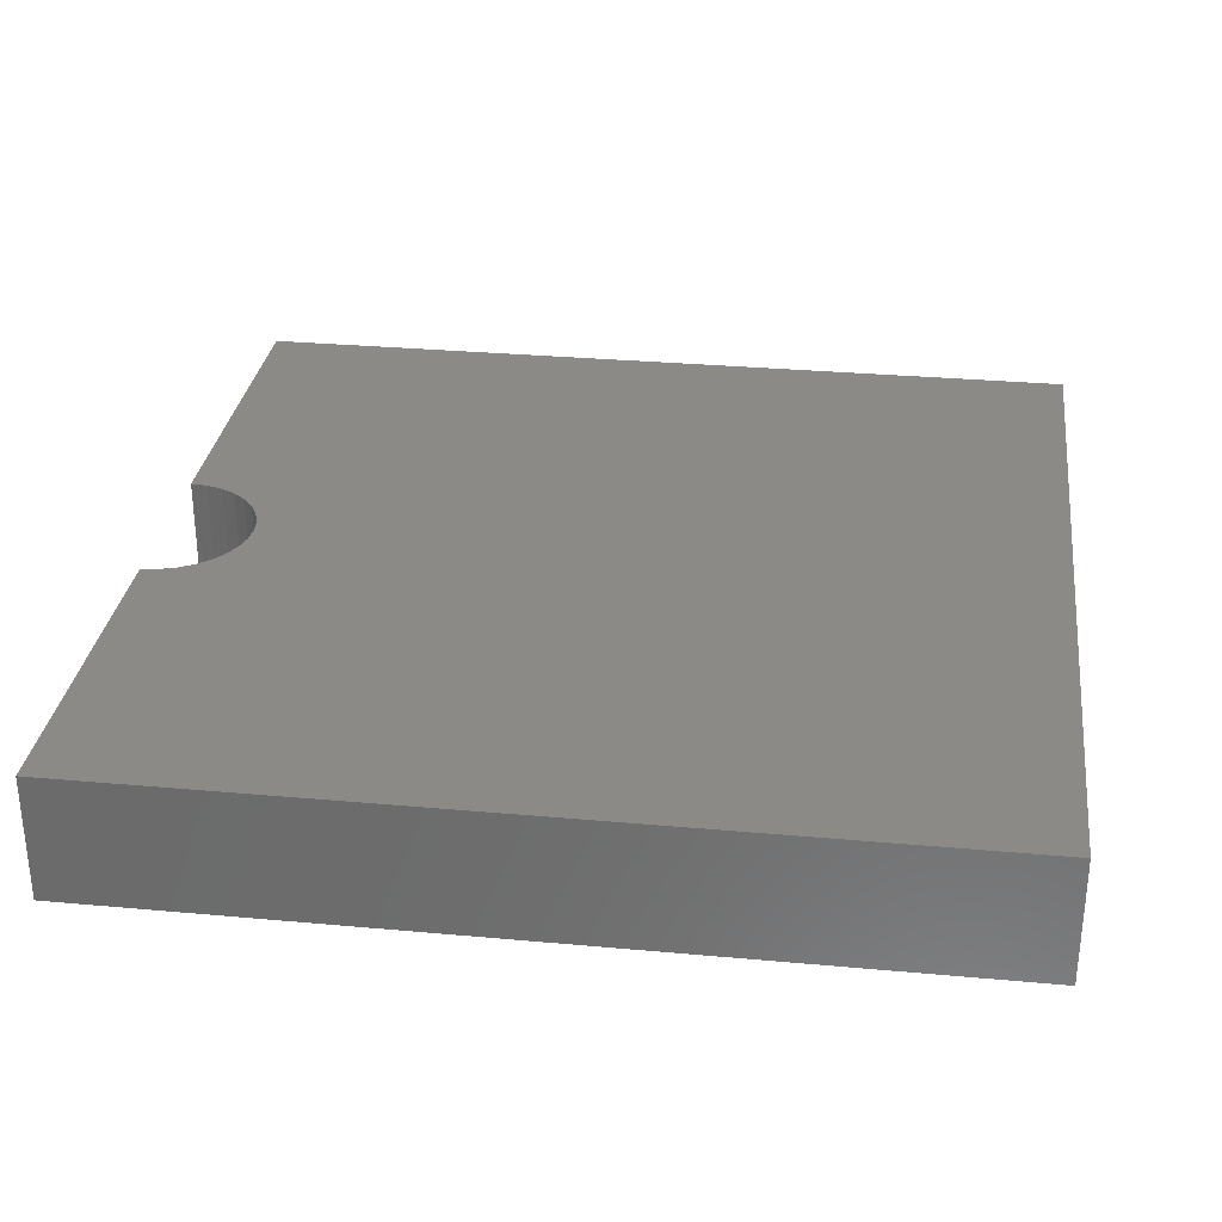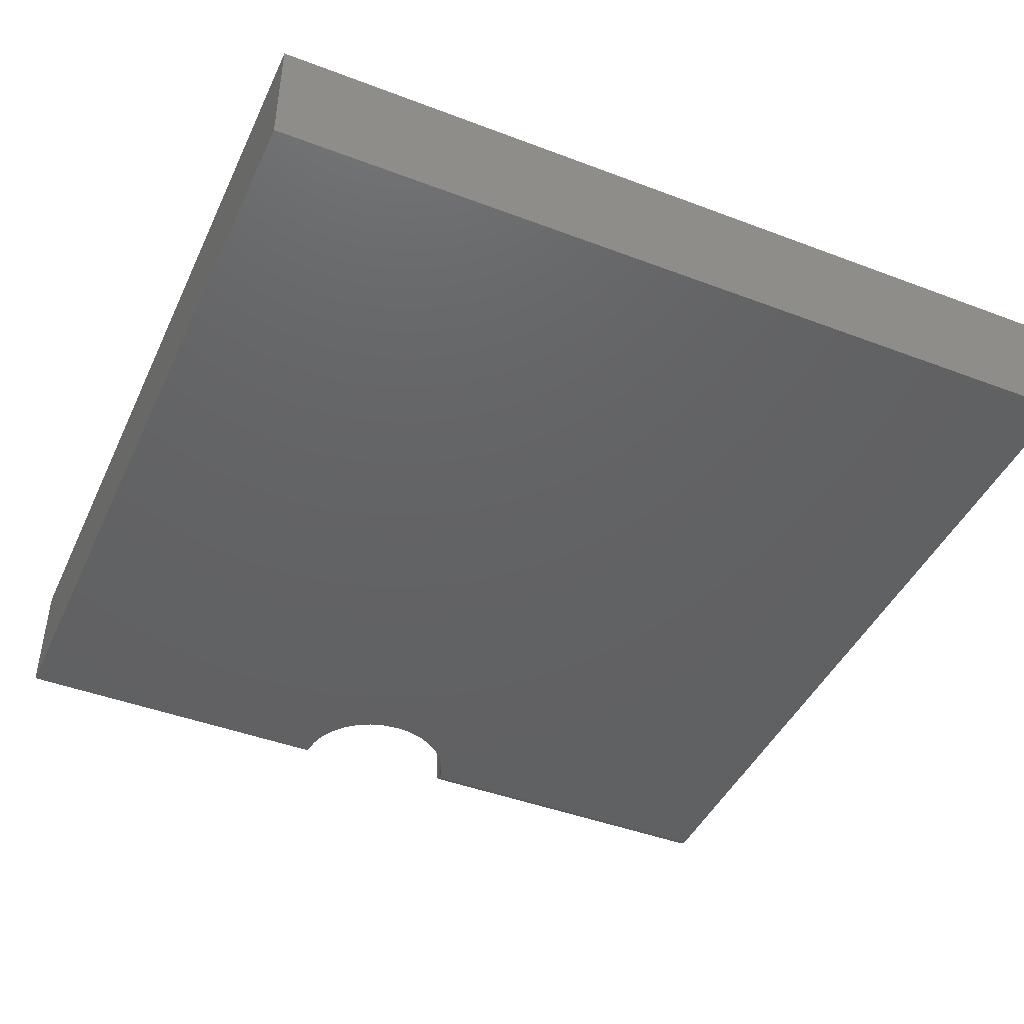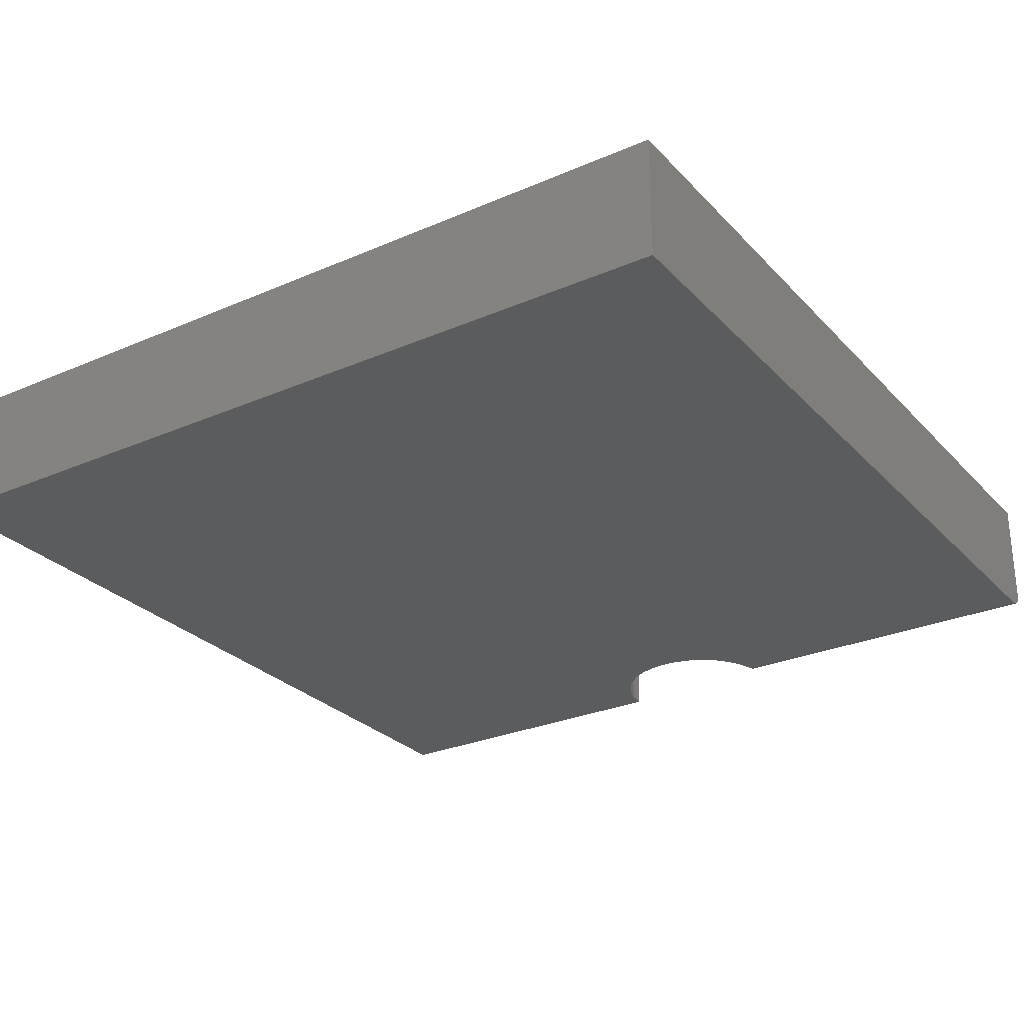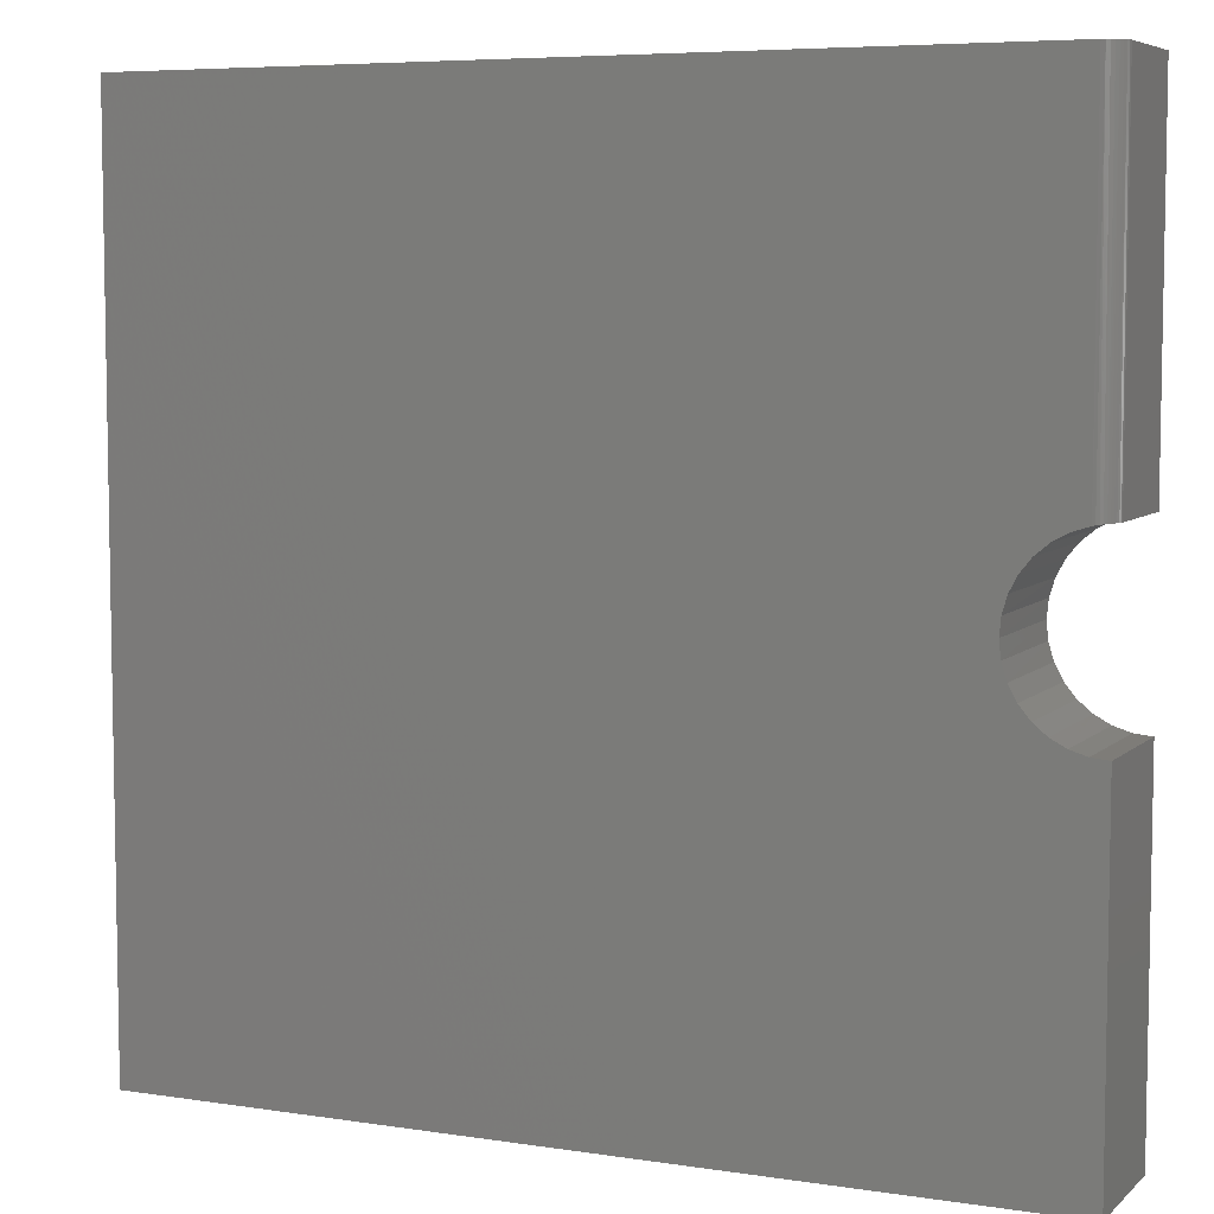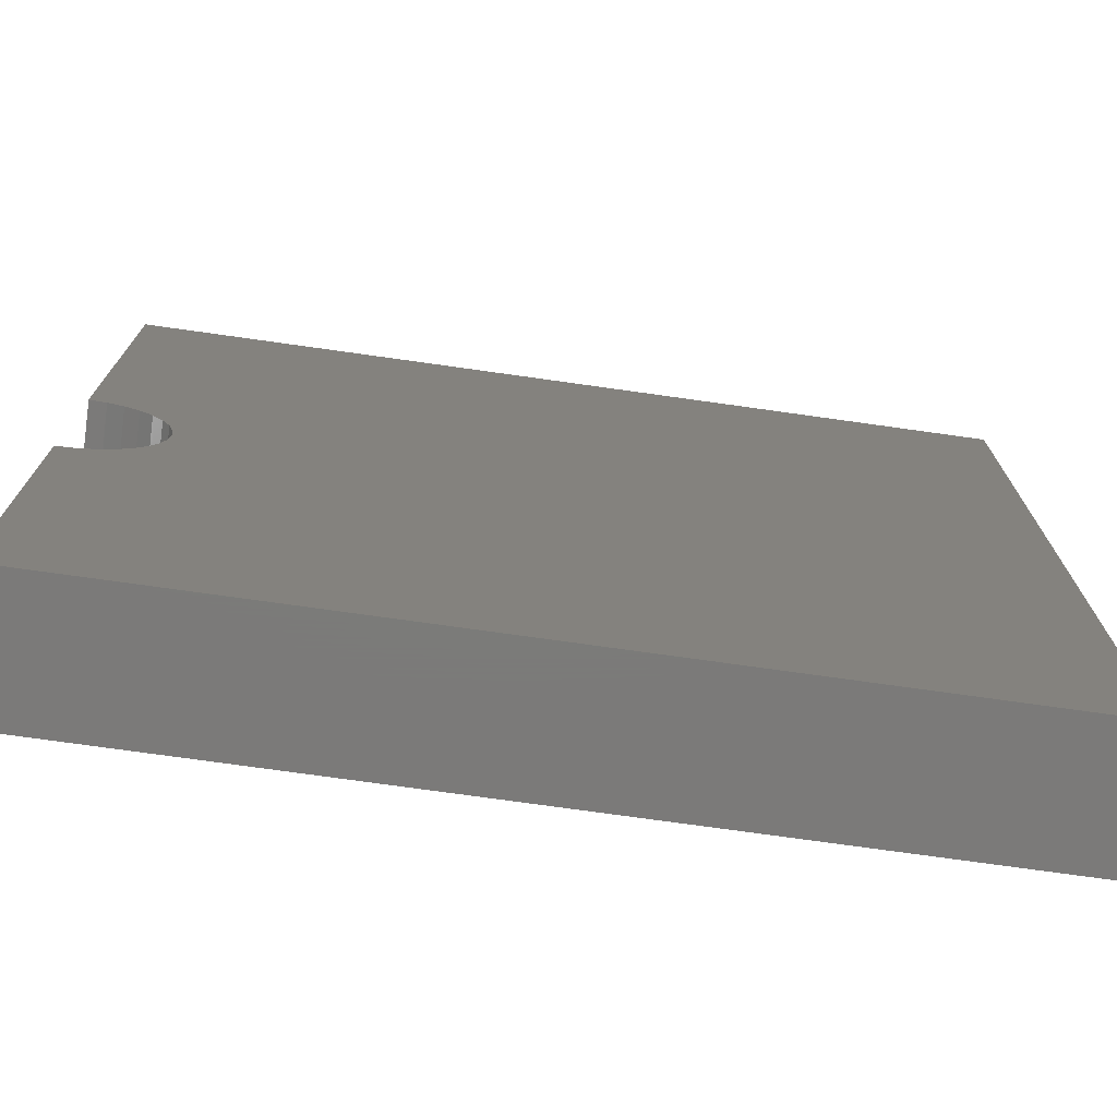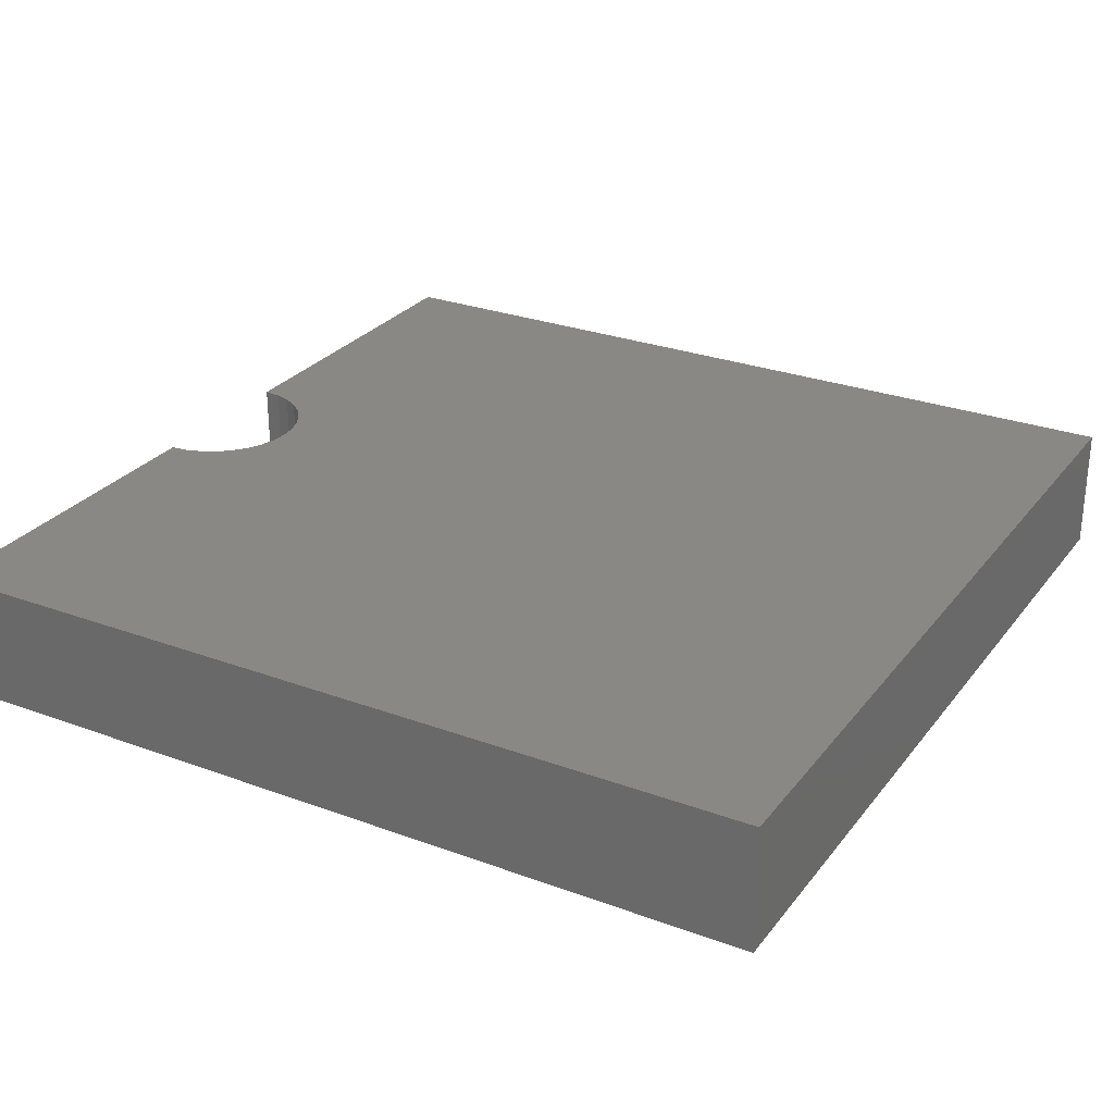
<metadata>
{"format":"stl","ext":"stl","renderer":"f3d","projection":"perspective","resolution":1024,"background":"white","views":[{"elev":30.5,"azim":7.5,"up":"+Z"},{"elev":-44.3,"azim":66.1,"up":"+Z"},{"elev":-27.9,"azim":123.4,"up":"+Z"},{"elev":6.4,"azim":-155.6,"up":"+Y"},{"elev":-73.9,"azim":-8.0,"up":"+Y"},{"elev":27.7,"azim":29.5,"up":"+Z"}]}
</metadata>
<code>
# stl→obj: 59 verts, 114 faces
v 0.75 -0.375 0
v 0 -0.375 0
v -1.378e-17 -0.075 0
v 0.01457 -0.07357 0
v 0.02858 -0.06934 0
v 0.0415 -0.06247 0
v 0.05284 -0.05322 0
v 0.06217 -0.04195 0
v 0.06913 -0.02908 0
v 0.07347 -0.0151 0
v 0.075 -0.0005408 0
v 0.07368 0.01403 0
v 0.75 0.375 0
v 0.06955 0.02808 0
v 0.06277 0.04105 0
v 0.0536 0.05246 0
v 0.0424 0.06187 0
v 0.02957 0.06892 0
v 0.01562 0.07335 0
v 0.01562 0.375 0
v 0.00301 0.07494 0.006406
v 0.004616 0.07486 0.004537
v 0.006495 0.07472 0.002945
v 0 0.075 0.01562
v 0.0001932 0.075 0.01318
v 0.0007703 0.075 0.01078
v 0.001717 0.07498 0.008504
v 0 0.075 0.1094
v 0.0086 0.07451 0.001668
v 0.01088 0.07421 0.0007385
v 0.01327 0.07382 0.0001783
v 0.01463 0.07356 0.1094
v 0.0287 0.06929 0.1094
v 0.04167 0.06236 0.1094
v 0.05303 0.05303 0.1094
v 0.06236 0.04167 0.1094
v 0.06929 0.0287 0.1094
v 0.07356 0.01463 0.1094
v 0.075 -1.837e-17 0.1094
v 0.07356 -0.01463 0.1094
v 0.06929 -0.0287 0.1094
v 0.06236 -0.04167 0.1094
v 0.05303 -0.05303 0.1094
v 0.04167 -0.06236 0.1094
v 0.0287 -0.06929 0.1094
v 0.01463 -0.07356 0.1094
v -1.378e-17 -0.075 0.1094
v 0 0.375 0.1094
v 0 0.375 0.01562
v 0.75 0.375 0.1094
v 0.004576 0.375 0.004576
v 0.002633 0.375 0.006944
v 0.001189 0.375 0.009646
v 0.0003002 0.375 0.01258
v 0.01258 0.375 0.0003002
v 0.009646 0.375 0.001189
v 0.006944 0.375 0.002633
v 0.75 -0.375 0.1094
v 0 -0.375 0.1094
f 1 2 3
f 1 3 4
f 1 4 5
f 1 5 6
f 1 6 7
f 1 7 8
f 1 8 9
f 1 9 10
f 1 10 11
f 1 11 12
f 13 1 12
f 13 12 14
f 13 14 15
f 13 15 16
f 13 16 17
f 13 17 18
f 13 18 19
f 13 19 20
f 21 22 23
f 21 24 25
f 21 25 26
f 21 26 27
f 28 24 21
f 28 21 23
f 28 23 29
f 28 29 30
f 28 30 31
f 28 31 32
f 31 19 32
f 32 19 18
f 32 18 33
f 33 18 17
f 33 17 34
f 34 17 16
f 34 16 35
f 35 16 15
f 35 15 36
f 36 15 14
f 36 14 37
f 37 14 12
f 37 12 38
f 38 12 11
f 38 11 39
f 39 11 10
f 39 10 40
f 40 10 9
f 40 9 41
f 41 9 8
f 41 8 42
f 42 8 7
f 42 7 43
f 43 7 6
f 43 6 44
f 44 6 5
f 44 5 45
f 45 5 4
f 45 4 46
f 46 4 3
f 46 3 47
f 48 49 28
f 28 49 24
f 20 50 13
f 51 52 53
f 51 53 54
f 51 54 49
f 48 50 20
f 48 20 55
f 48 55 56
f 48 56 57
f 48 57 51
f 48 51 49
f 55 30 56
f 30 29 56
f 56 29 23
f 56 23 57
f 52 27 53
f 27 26 53
f 54 53 26
f 20 19 55
f 55 19 31
f 55 31 30
f 57 23 51
f 51 23 22
f 51 22 52
f 52 22 21
f 52 21 27
f 24 49 25
f 25 49 54
f 25 54 26
f 58 38 39
f 58 39 40
f 58 40 41
f 58 41 42
f 58 42 43
f 58 43 44
f 58 44 45
f 58 45 46
f 58 46 47
f 58 47 59
f 50 48 28
f 50 28 32
f 50 32 33
f 50 33 34
f 50 34 35
f 50 35 36
f 50 36 37
f 50 37 38
f 50 38 58
f 47 3 59
f 59 3 2
f 58 1 50
f 50 1 13
f 59 2 58
f 58 2 1

</code>
